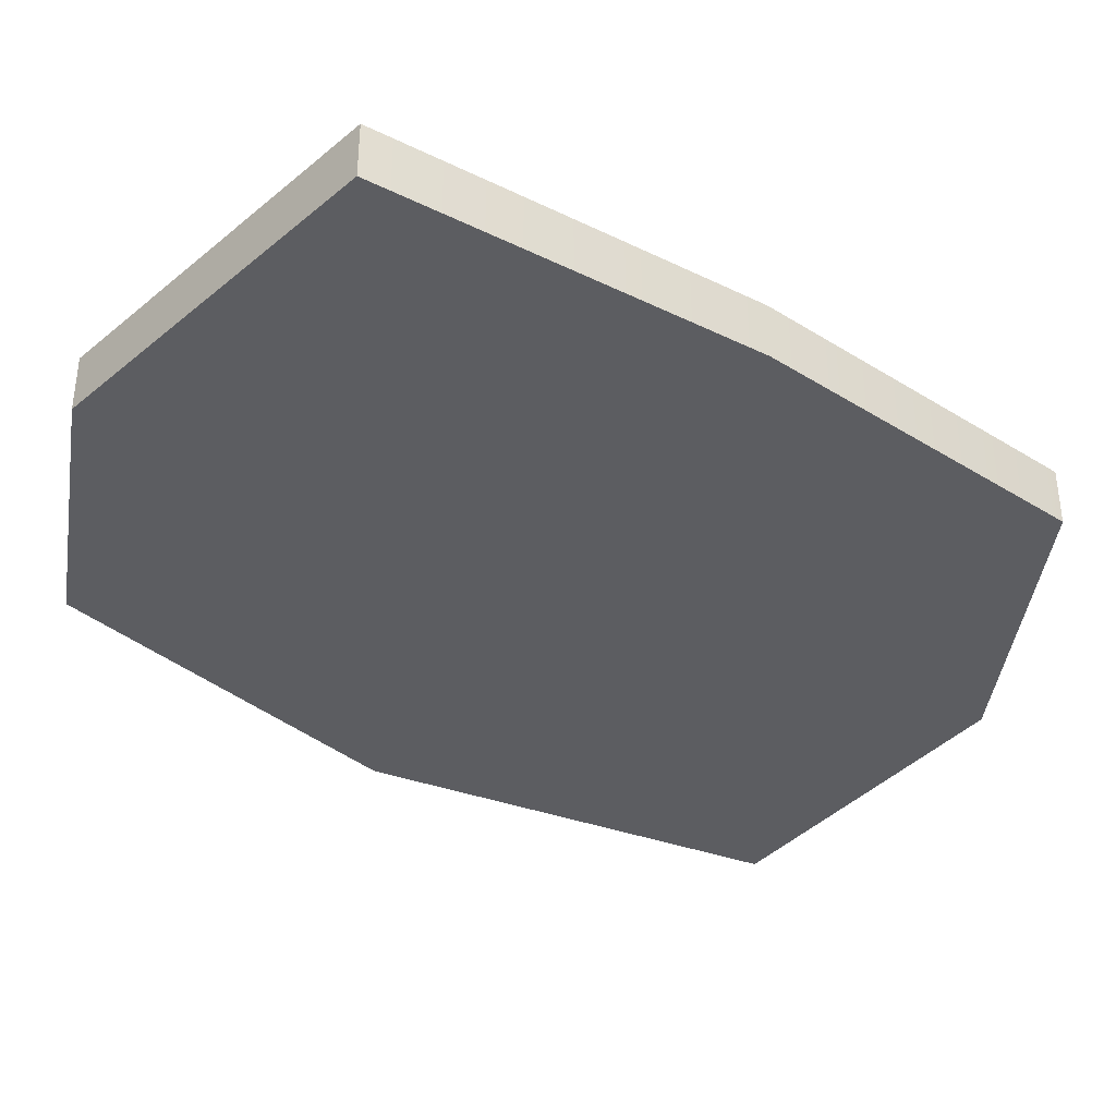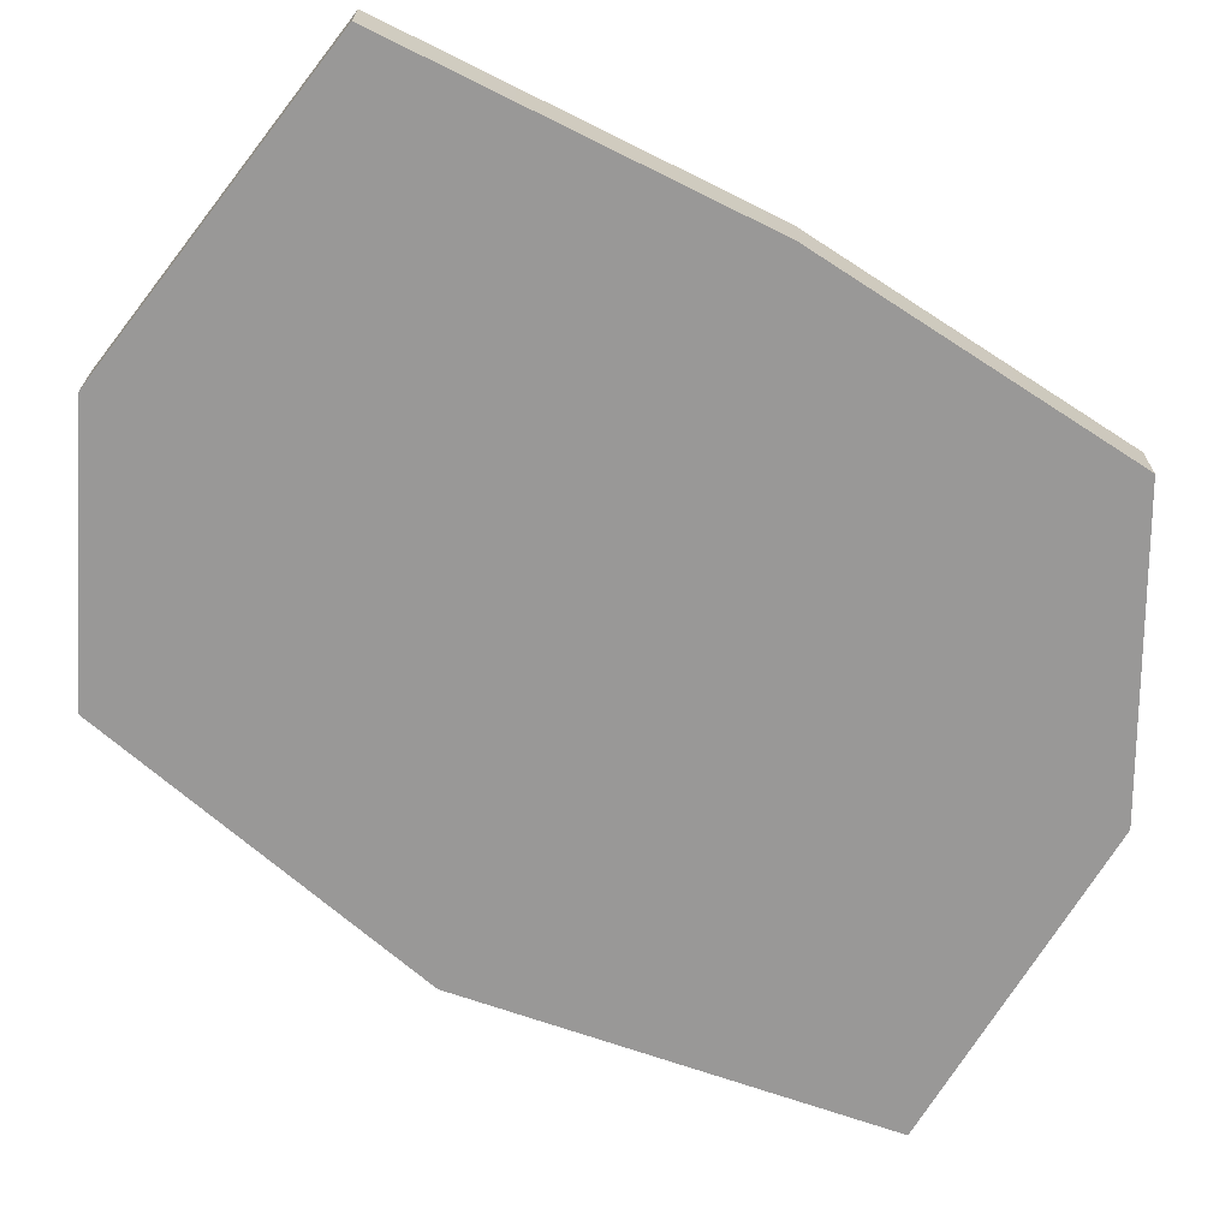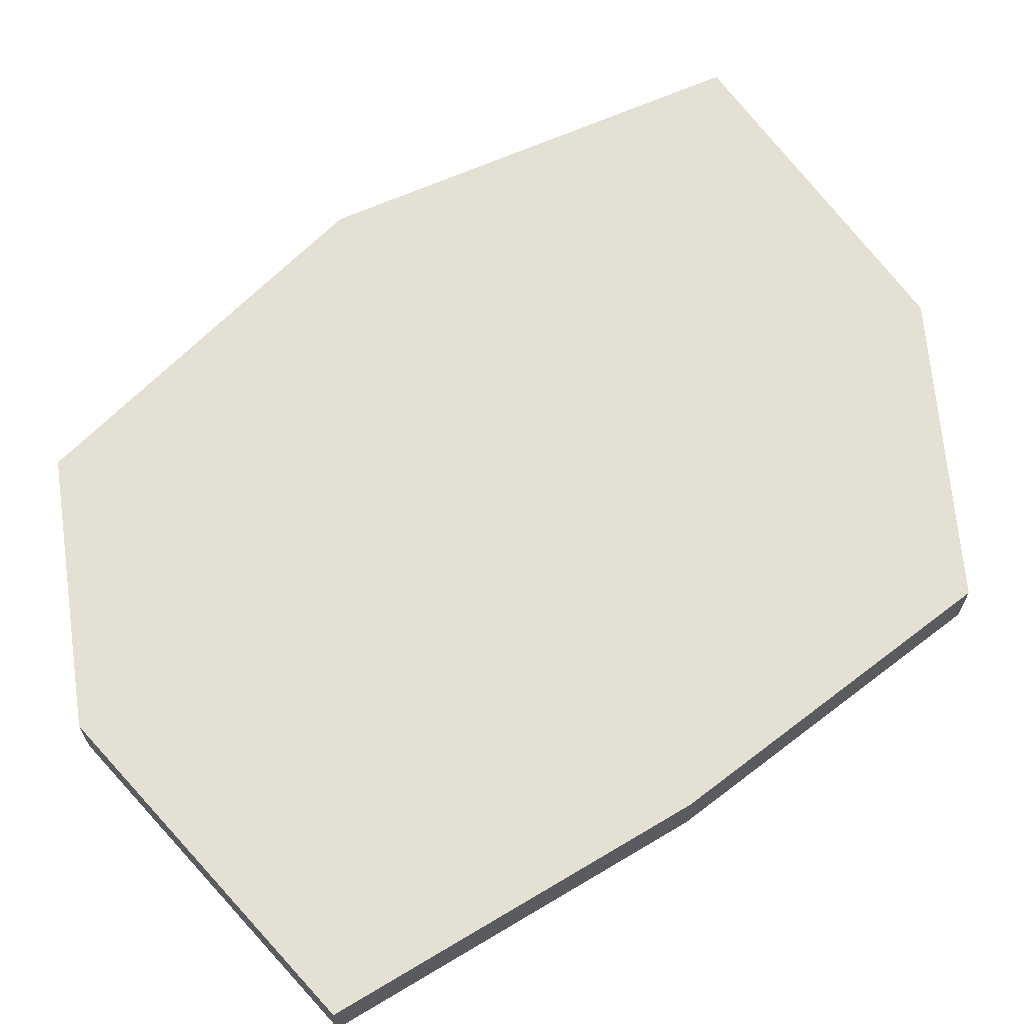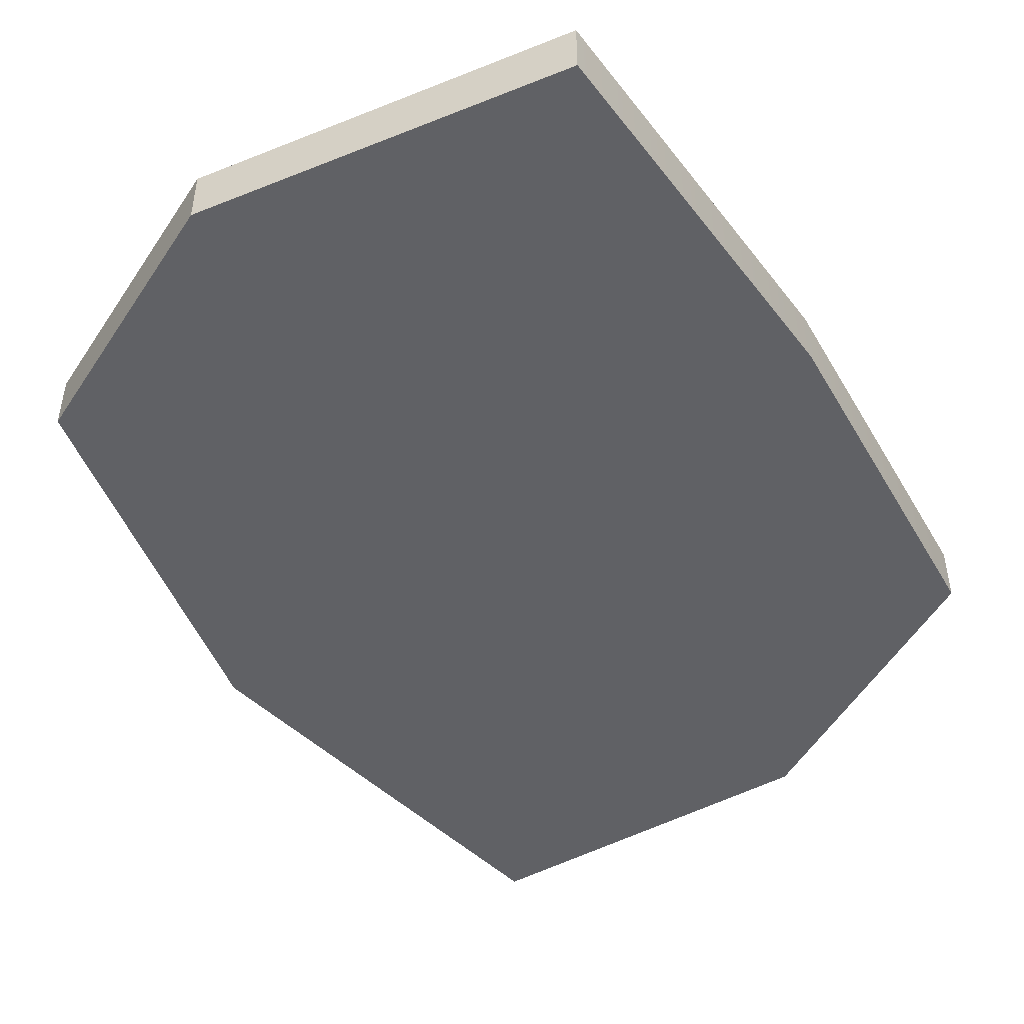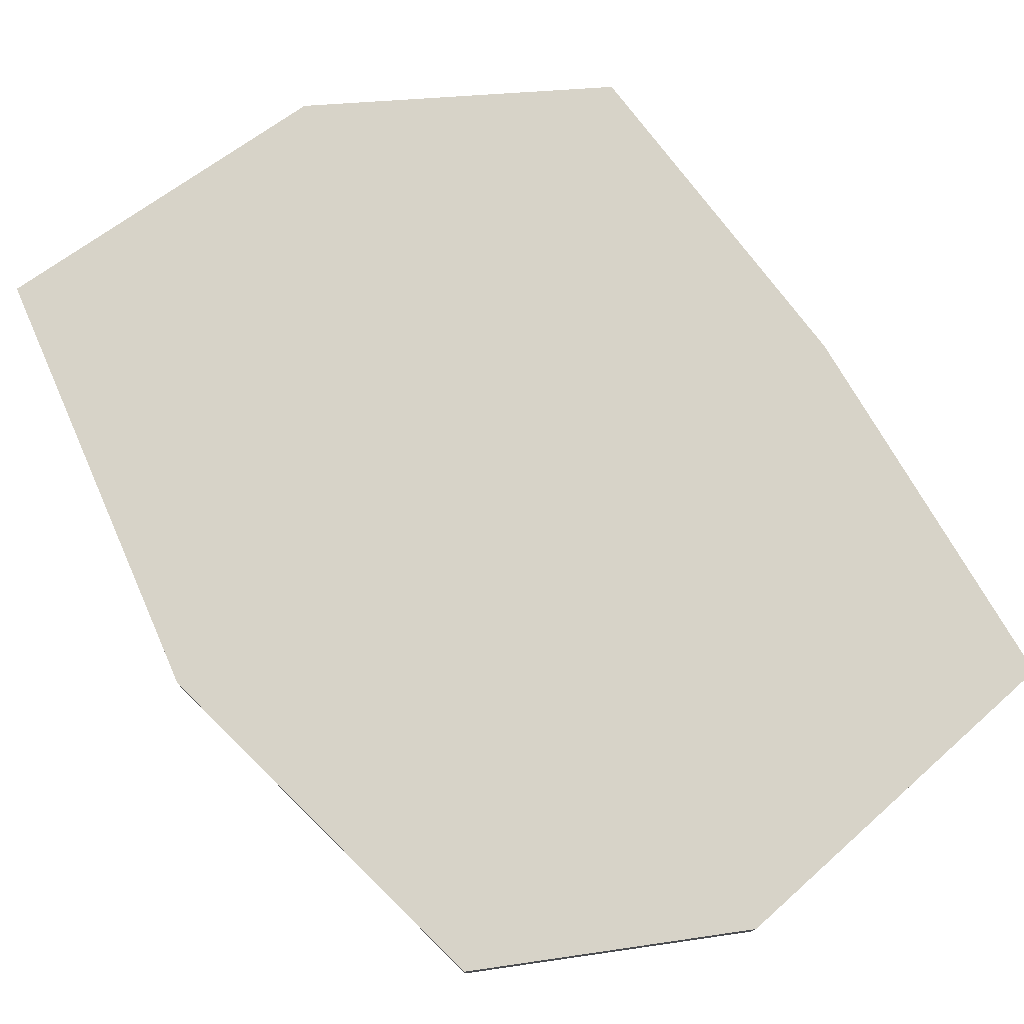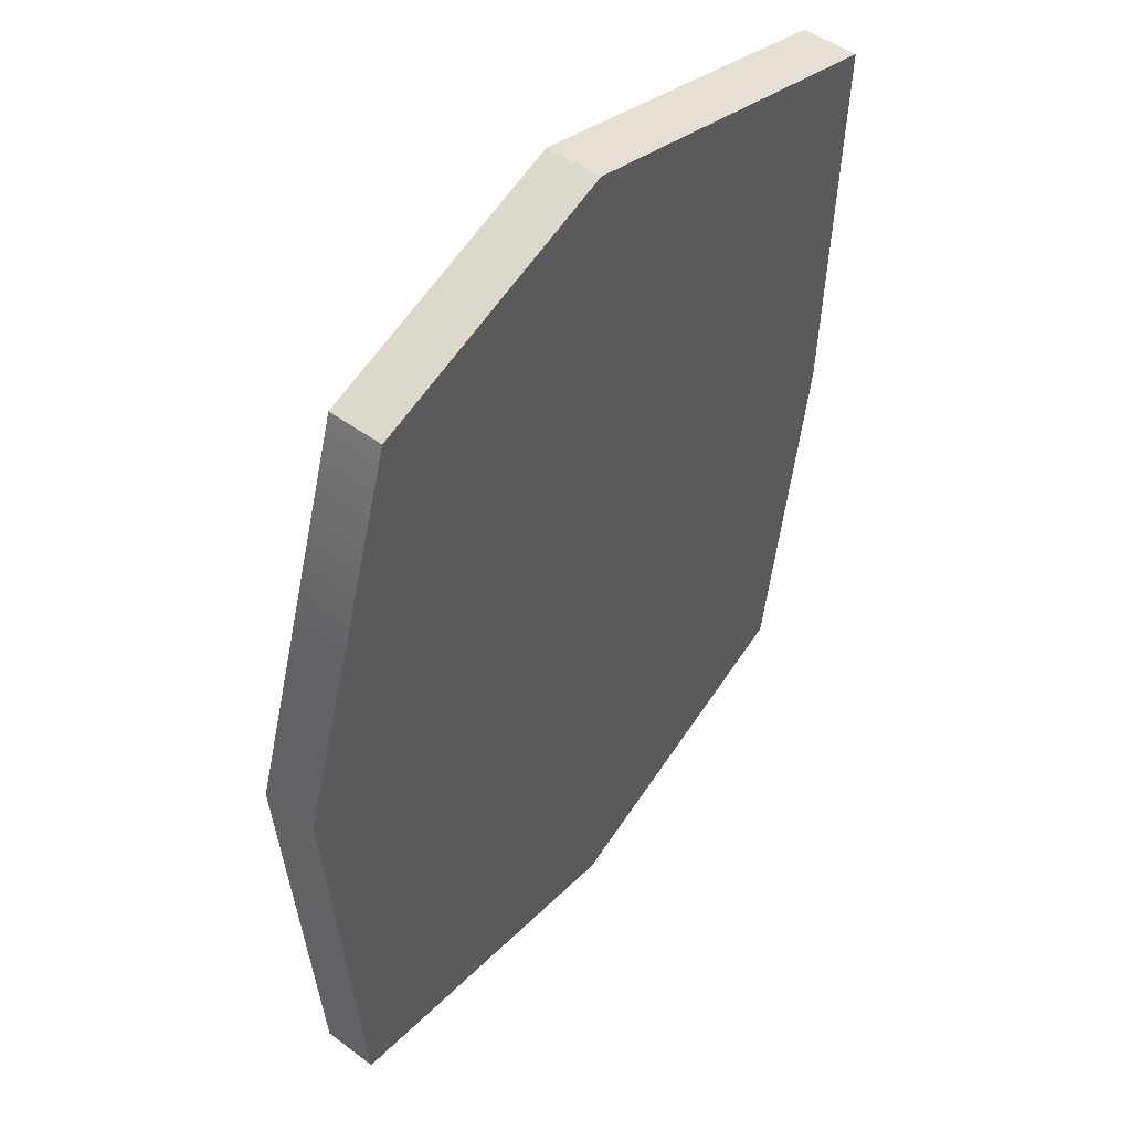
<metadata>
{"format":"obj","ext":"obj","renderer":"f3d","projection":"perspective","resolution":1024,"background":"white","views":[{"elev":-37.1,"azim":60.3,"up":"+Y"},{"elev":-68.7,"azim":65.9,"up":"+Y"},{"elev":65.7,"azim":61.4,"up":"+Y"},{"elev":-47.8,"azim":38.0,"up":"+Y"},{"elev":77.2,"azim":-28.1,"up":"+Y"},{"elev":48.3,"azim":-50.3,"up":"+Z"}]}
</metadata>
<code>
g default
v 108.9 53.85 -24.48
v 66.33 53.85 -43.69
v 15.45 53.85 -37.93
v 10.32 53.85 26.39
v 27.56 53.85 81.51
v 66.33 53.85 95.55
v 119.3 53.85 82.57
v 117 53.85 26.39
v 66.33 53.85 26.39
v 108.9 45.53 -24.48
v 66.33 45.53 -43.69
v 15.45 45.53 -37.93
v 10.32 45.53 26.39
v 27.56 45.53 81.51
v 66.33 45.53 95.55
v 119.3 45.53 82.57
v 117 45.53 26.39
v 63.64 45.53 26.39
g pCylinder1
f 1 2 9
f 2 3 9
f 3 4 9
f 4 5 9
f 5 6 9
f 6 7 9
f 7 8 9
f 8 1 9
f 2 1 10 11
f 3 2 11 12
f 4 3 12 13
f 5 4 13 14
f 6 5 14 15
f 7 6 15 16
f 8 7 16 17
f 1 8 17 10
f 15 18 16
f 18 10 17
f 14 18 15
f 12 18 13
f 11 18 12
f 11 10 18
f 13 18 14
f 16 18 17

</code>
